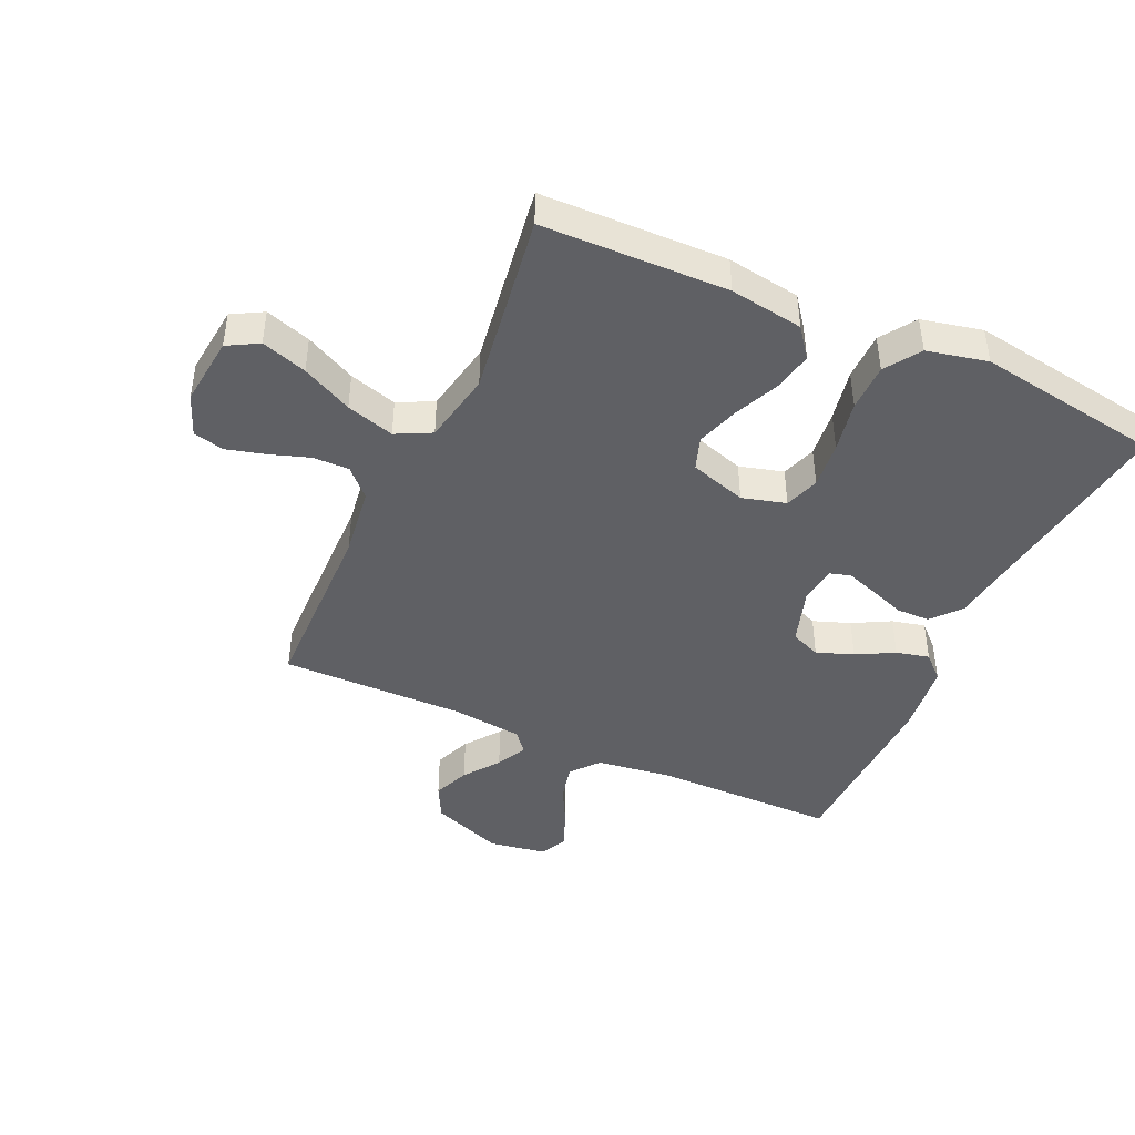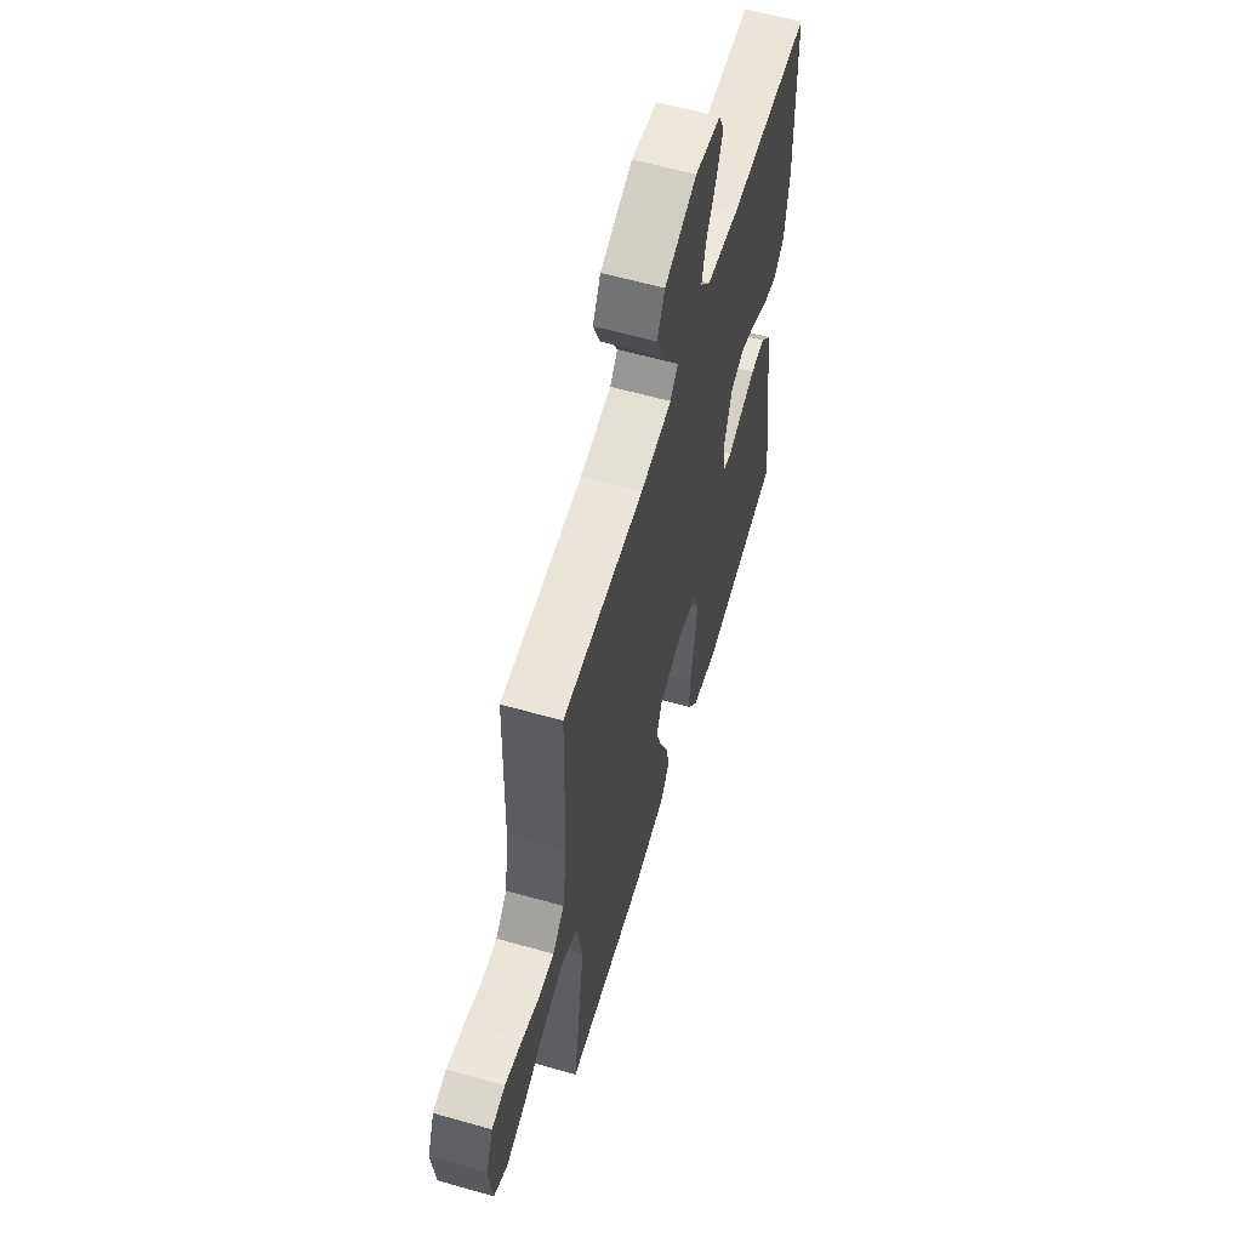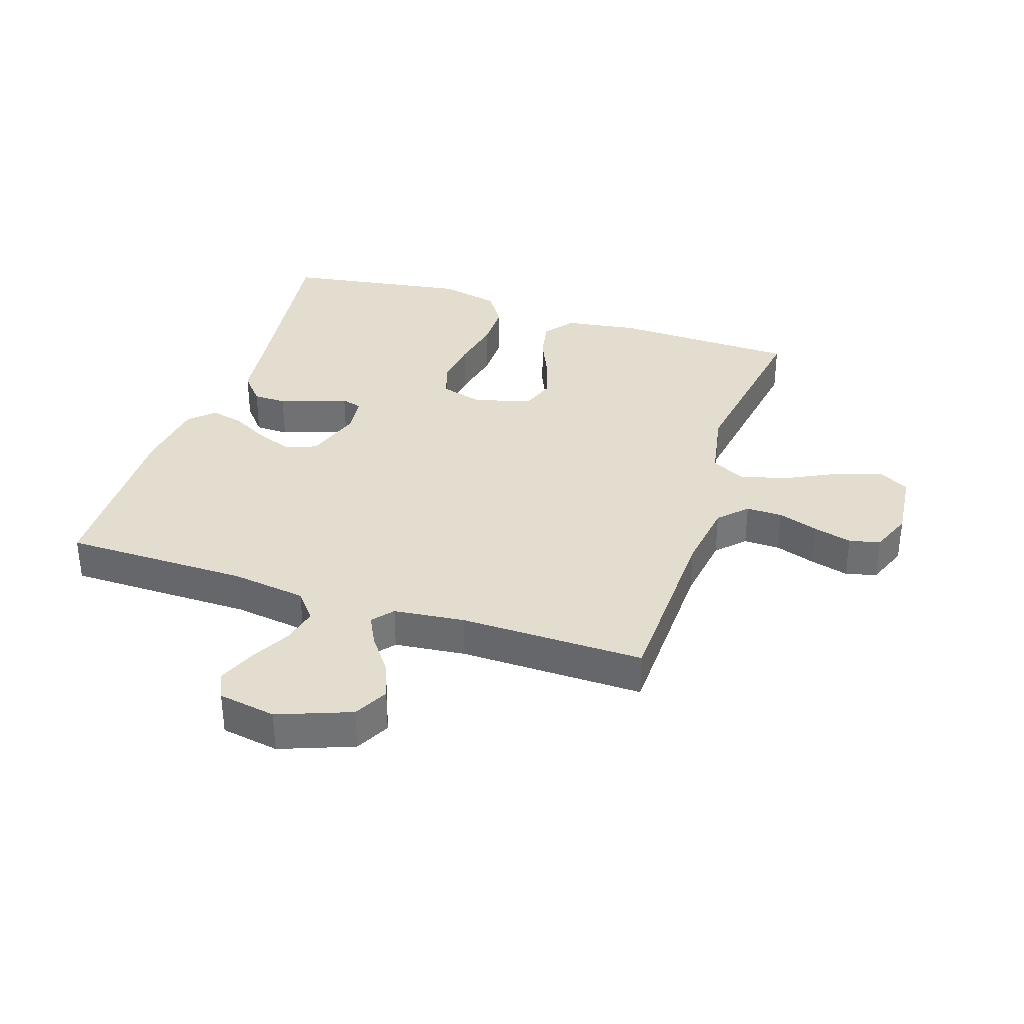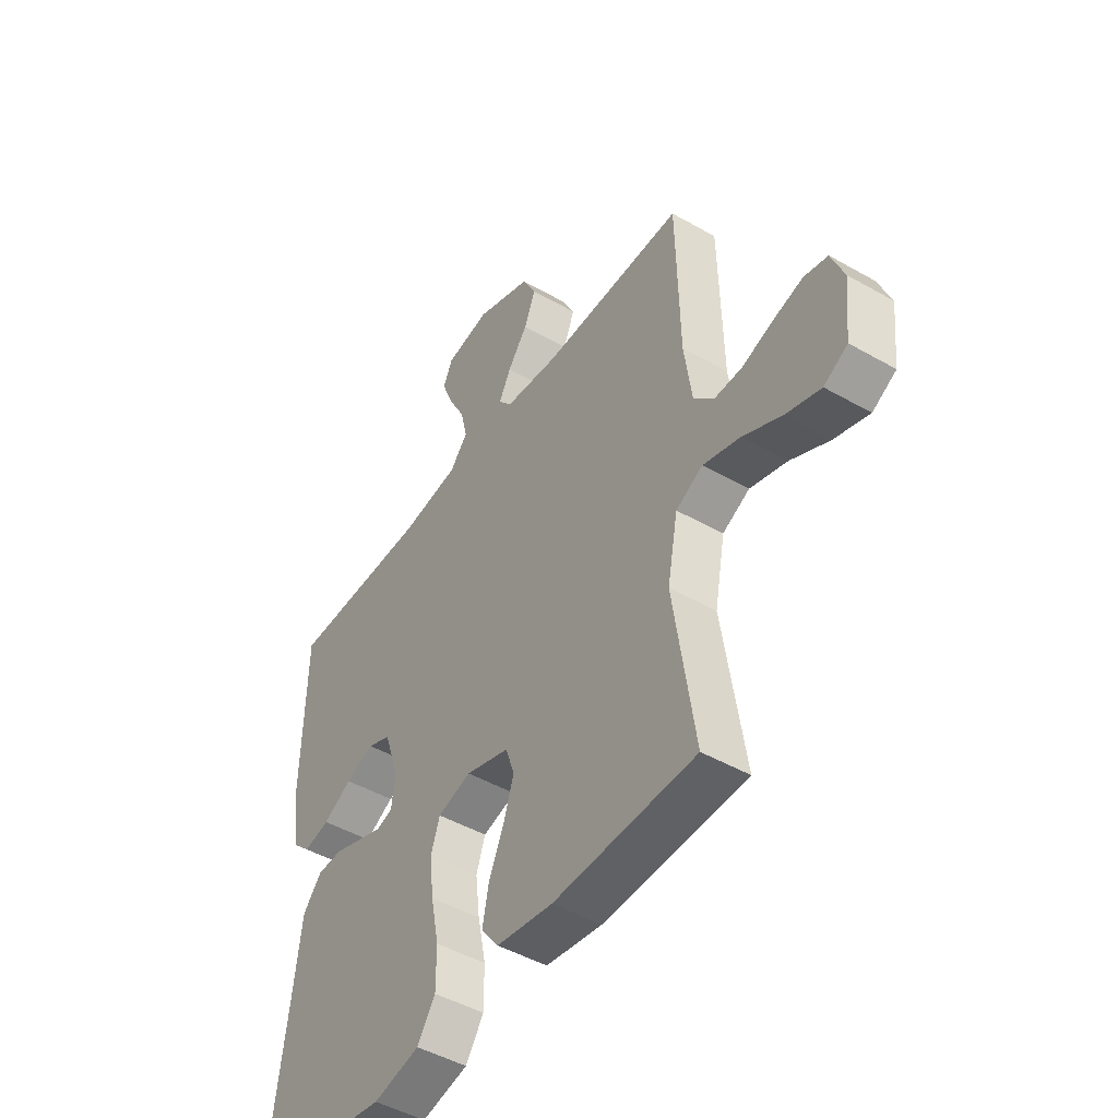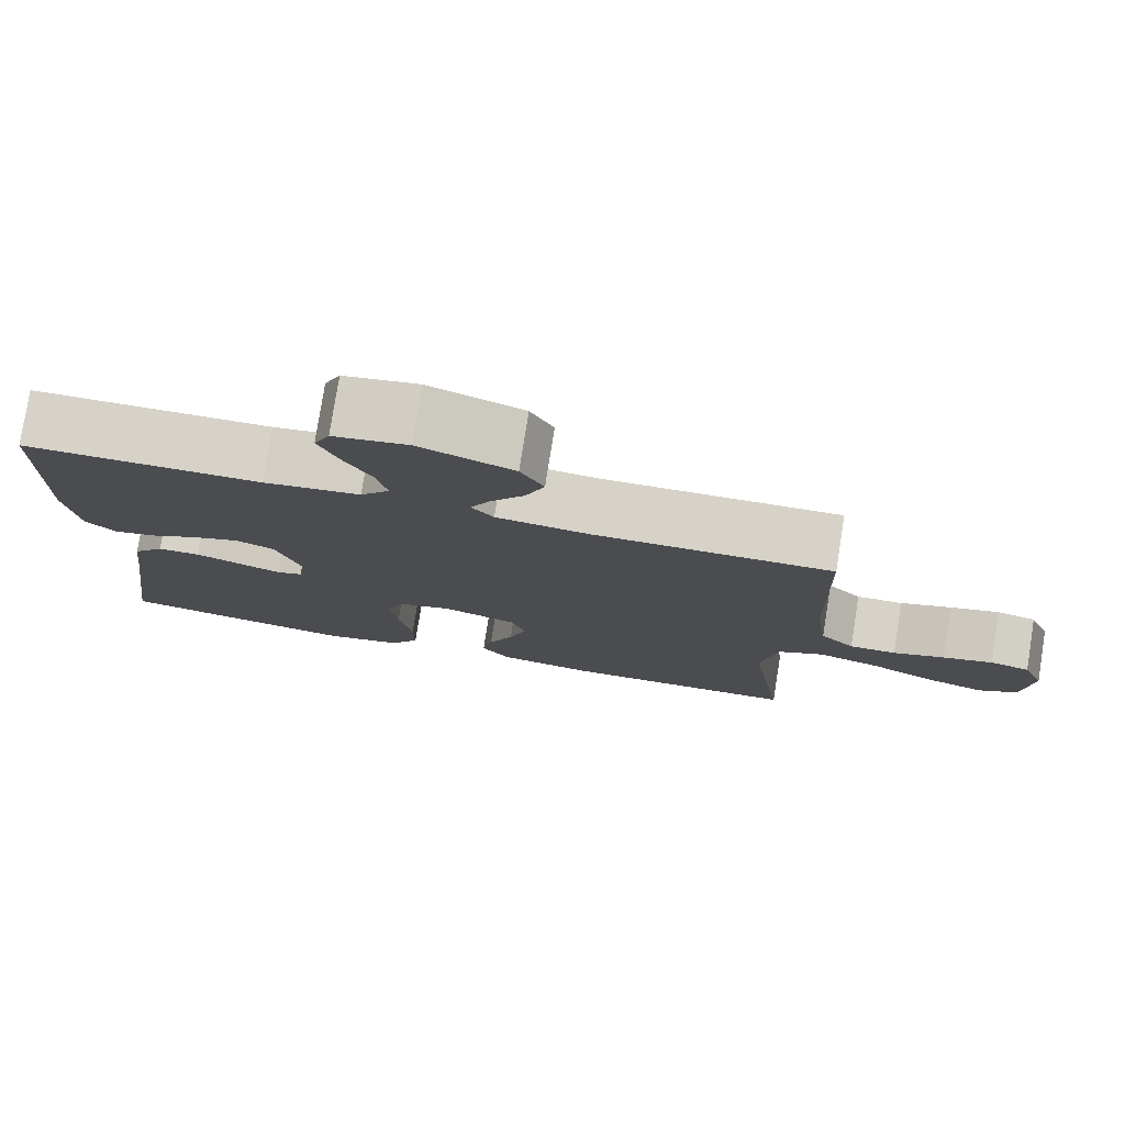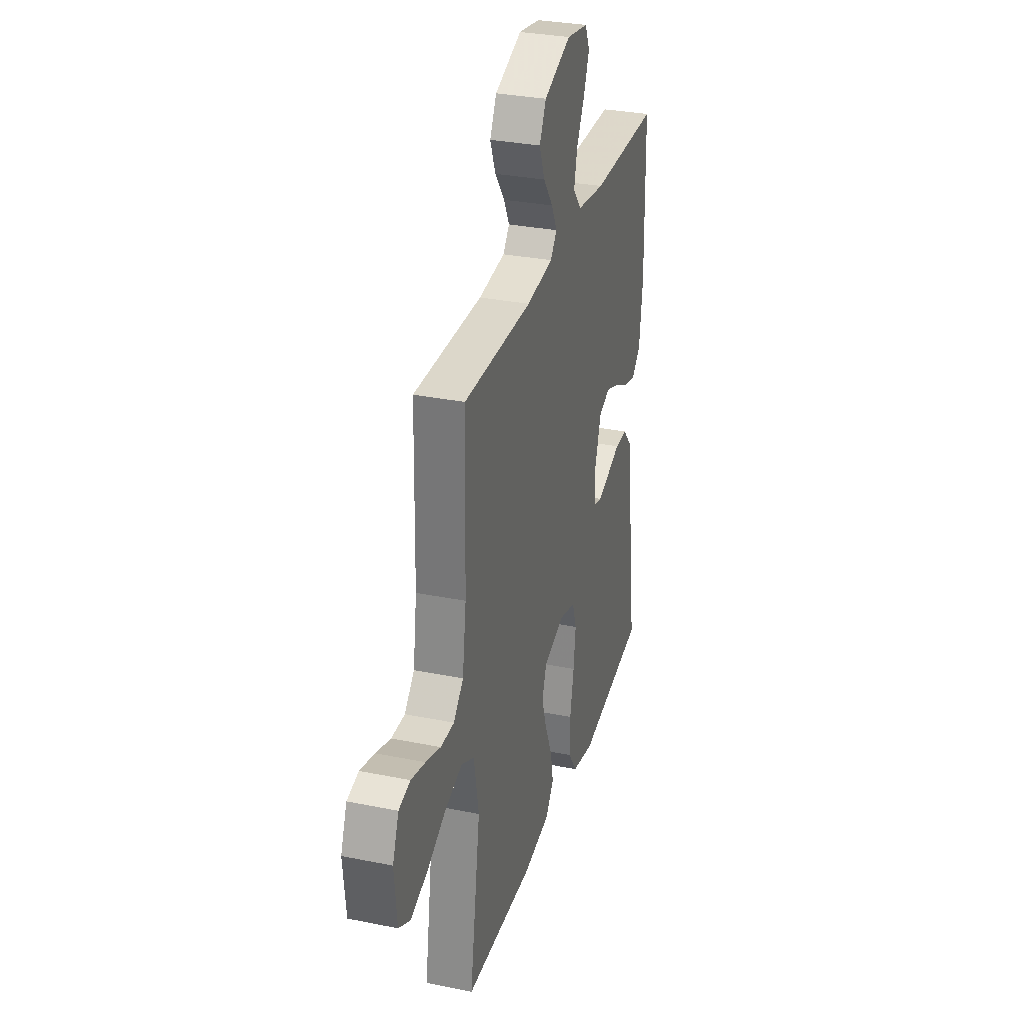
<metadata>
{"format":"obj","ext":"obj","renderer":"f3d","projection":"perspective","resolution":1024,"background":"white","views":[{"elev":-43.8,"azim":155.4,"up":"+Y"},{"elev":59.9,"azim":106.2,"up":"+Z"},{"elev":34.8,"azim":18.3,"up":"+Y"},{"elev":-46.7,"azim":56.9,"up":"+Z"},{"elev":78.3,"azim":9.0,"up":"+Z"},{"elev":31.3,"azim":106.1,"up":"+Z"}]}
</metadata>
<code>
v 0.5 0.07 0.5
v 0.507 0.07 0.2
v 0.523 0.07 0.084
v 0.566 0.07 0.04
v 0.625 0.07 0.041
v 0.69 0.07 0.063
v 0.753 0.07 0.08
v 0.803 0.07 0.068
v 0.83 0.07 0
v 0.818 0.07 -0.114
v 0.768 0.07 -0.142
v 0.694 0.07 -0.118
v 0.612 0.07 -0.077
v 0.534 0.07 -0.054
v 0.477 0.07 -0.083
v 0.455 0.07 -0.2
v 0.5 0.07 -0.5
v 0.2 0.07 -0.508
v 0.081 0.07 -0.49
v 0.044 0.07 -0.442
v 0.057 0.07 -0.377
v 0.089 0.07 -0.304
v 0.111 0.07 -0.235
v 0.092 0.07 -0.181
v 0 0.07 -0.152
v -0.071 0.07 -0.172
v -0.09 0.07 -0.228
v -0.081 0.07 -0.305
v -0.064 0.07 -0.39
v -0.064 0.07 -0.468
v -0.102 0.07 -0.525
v -0.2 0.07 -0.547
v -0.5 0.07 -0.5
v -0.459 0.07 -0.2
v -0.444 0.07 -0.081
v -0.404 0.07 -0.034
v -0.35 0.07 -0.033
v -0.292 0.07 -0.054
v -0.24 0.07 -0.072
v -0.206 0.07 -0.062
v -0.199 0.07 0
v -0.229 0.07 0.092
v -0.278 0.07 0.112
v -0.338 0.07 0.09
v -0.399 0.07 0.057
v -0.453 0.07 0.044
v -0.492 0.07 0.081
v -0.507 0.07 0.2
v -0.5 0.07 0.5
v -0.2 0.07 0.502
v -0.078 0.07 0.519
v -0.041 0.07 0.564
v -0.055 0.07 0.624
v -0.09 0.07 0.69
v -0.114 0.07 0.75
v -0.094 0.07 0.794
v 0 0.07 0.81
v 0.118 0.07 0.765
v 0.147 0.07 0.709
v 0.123 0.07 0.649
v 0.081 0.07 0.592
v 0.056 0.07 0.543
v 0.084 0.07 0.509
v 0.2 0.07 0.496
v 0.5 0 0.5
v 0.507 0 0.2
v 0.523 0 0.084
v 0.566 0 0.04
v 0.625 0 0.041
v 0.69 0 0.063
v 0.753 0 0.08
v 0.803 0 0.068
v 0.83 0 0
v 0.818 0 -0.114
v 0.768 0 -0.142
v 0.694 0 -0.118
v 0.612 0 -0.077
v 0.534 0 -0.054
v 0.477 0 -0.083
v 0.455 0 -0.2
v 0.5 0 -0.5
v 0.2 0 -0.508
v 0.081 0 -0.49
v 0.044 0 -0.442
v 0.057 0 -0.377
v 0.089 0 -0.304
v 0.111 0 -0.235
v 0.092 0 -0.181
v 0 0 -0.152
v -0.071 0 -0.172
v -0.09 0 -0.228
v -0.081 0 -0.305
v -0.064 0 -0.39
v -0.064 0 -0.468
v -0.102 0 -0.525
v -0.2 0 -0.547
v -0.5 0 -0.5
v -0.459 0 -0.2
v -0.444 0 -0.081
v -0.404 0 -0.034
v -0.35 0 -0.033
v -0.292 0 -0.054
v -0.24 0 -0.072
v -0.206 0 -0.062
v -0.199 0 0
v -0.229 0 0.092
v -0.278 0 0.112
v -0.338 0 0.09
v -0.399 0 0.057
v -0.453 0 0.044
v -0.492 0 0.081
v -0.507 0 0.2
v -0.5 0 0.5
v -0.2 0 0.502
v -0.078 0 0.519
v -0.041 0 0.564
v -0.055 0 0.624
v -0.09 0 0.69
v -0.114 0 0.75
v -0.094 0 0.794
v 0 0 0.81
v 0.118 0 0.765
v 0.147 0 0.709
v 0.123 0 0.649
v 0.081 0 0.592
v 0.056 0 0.543
v 0.084 0 0.509
v 0.2 0 0.496
f 58 59 60 61
f 58 61 62
f 57 58 62
f 56 57 62
f 53 54 55 56
f 52 53 56 62
f 51 52 62 63
f 47 48 49 50
f 44 45 46 47
f 43 44 47 50
f 42 43 50 51
f 35 36 37 38
f 34 35 38 39
f 33 34 39 40
f 31 32 33 40
f 28 29 30 31
f 27 28 31 40
f 19 20 21 22
f 19 22 23
f 16 17 18 19
f 15 16 19 23
f 14 15 23 24
f 10 11 12 13
f 10 13 14
f 9 10 14
f 8 9 14
f 5 6 7 8
f 5 8 14 24
f 64 1 2
f 64 2 3
f 63 64 3
f 41 42 51 63
f 41 63 3 4
f 26 27 40 41
f 25 26 41 4
f 4 5 24 25
f 125 124 123 122
f 126 125 122
f 126 122 121
f 126 121 120
f 120 119 118 117
f 126 120 117 116
f 127 126 116 115
f 114 113 112 111
f 111 110 109 108
f 114 111 108 107
f 115 114 107 106
f 102 101 100 99
f 103 102 99 98
f 104 103 98 97
f 104 97 96 95
f 95 94 93 92
f 104 95 92 91
f 86 85 84 83
f 87 86 83
f 83 82 81 80
f 87 83 80 79
f 88 87 79 78
f 77 76 75 74
f 78 77 74
f 78 74 73
f 78 73 72
f 72 71 70 69
f 88 78 72 69
f 66 65 128
f 67 66 128
f 67 128 127
f 127 115 106 105
f 68 67 127 105
f 105 104 91 90
f 68 105 90 89
f 89 88 69 68
f 1 65 66 2
f 2 66 67 3
f 3 67 68 4
f 4 68 69 5
f 5 69 70 6
f 6 70 71 7
f 7 71 72 8
f 8 72 73 9
f 9 73 74 10
f 10 74 75 11
f 11 75 76 12
f 12 76 77 13
f 13 77 78 14
f 14 78 79 15
f 15 79 80 16
f 16 80 81 17
f 17 81 82 18
f 18 82 83 19
f 19 83 84 20
f 20 84 85 21
f 21 85 86 22
f 22 86 87 23
f 23 87 88 24
f 24 88 89 25
f 25 89 90 26
f 26 90 91 27
f 27 91 92 28
f 28 92 93 29
f 29 93 94 30
f 30 94 95 31
f 31 95 96 32
f 32 96 97 33
f 33 97 98 34
f 34 98 99 35
f 35 99 100 36
f 36 100 101 37
f 37 101 102 38
f 38 102 103 39
f 39 103 104 40
f 40 104 105 41
f 41 105 106 42
f 42 106 107 43
f 43 107 108 44
f 44 108 109 45
f 45 109 110 46
f 46 110 111 47
f 47 111 112 48
f 48 112 113 49
f 49 113 114 50
f 50 114 115 51
f 51 115 116 52
f 52 116 117 53
f 53 117 118 54
f 54 118 119 55
f 55 119 120 56
f 56 120 121 57
f 57 121 122 58
f 58 122 123 59
f 59 123 124 60
f 60 124 125 61
f 61 125 126 62
f 62 126 127 63
f 63 127 128 64
f 64 128 65 1

</code>
